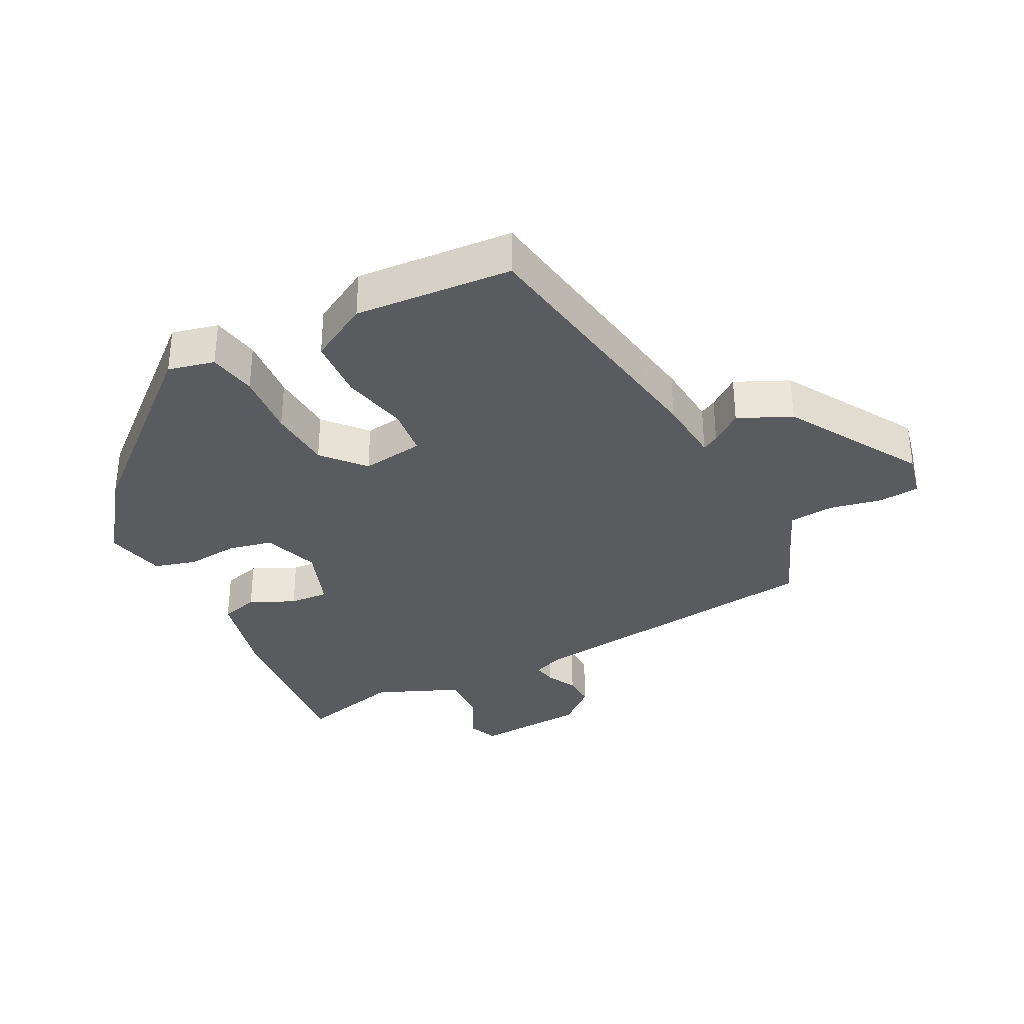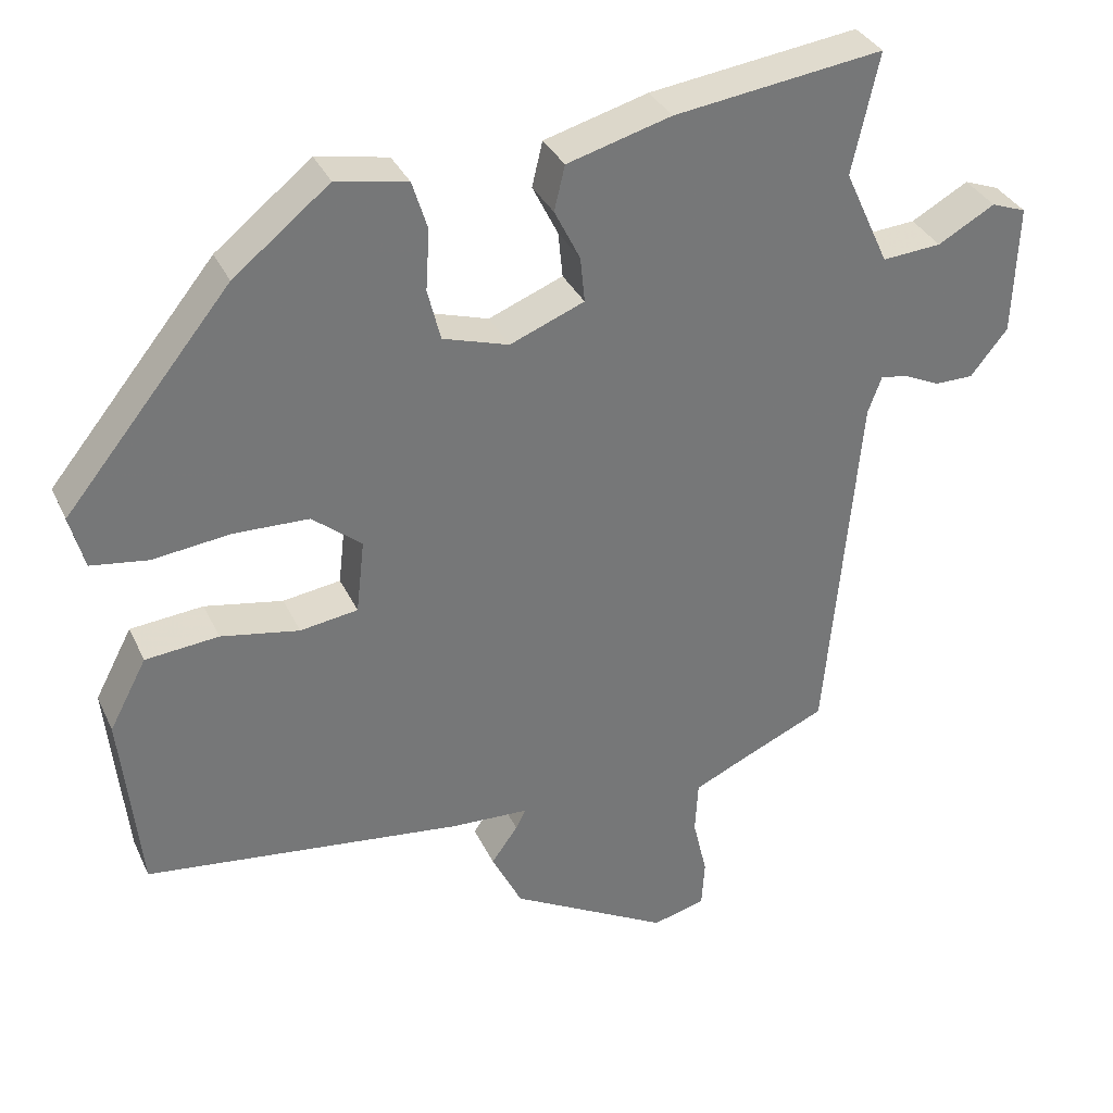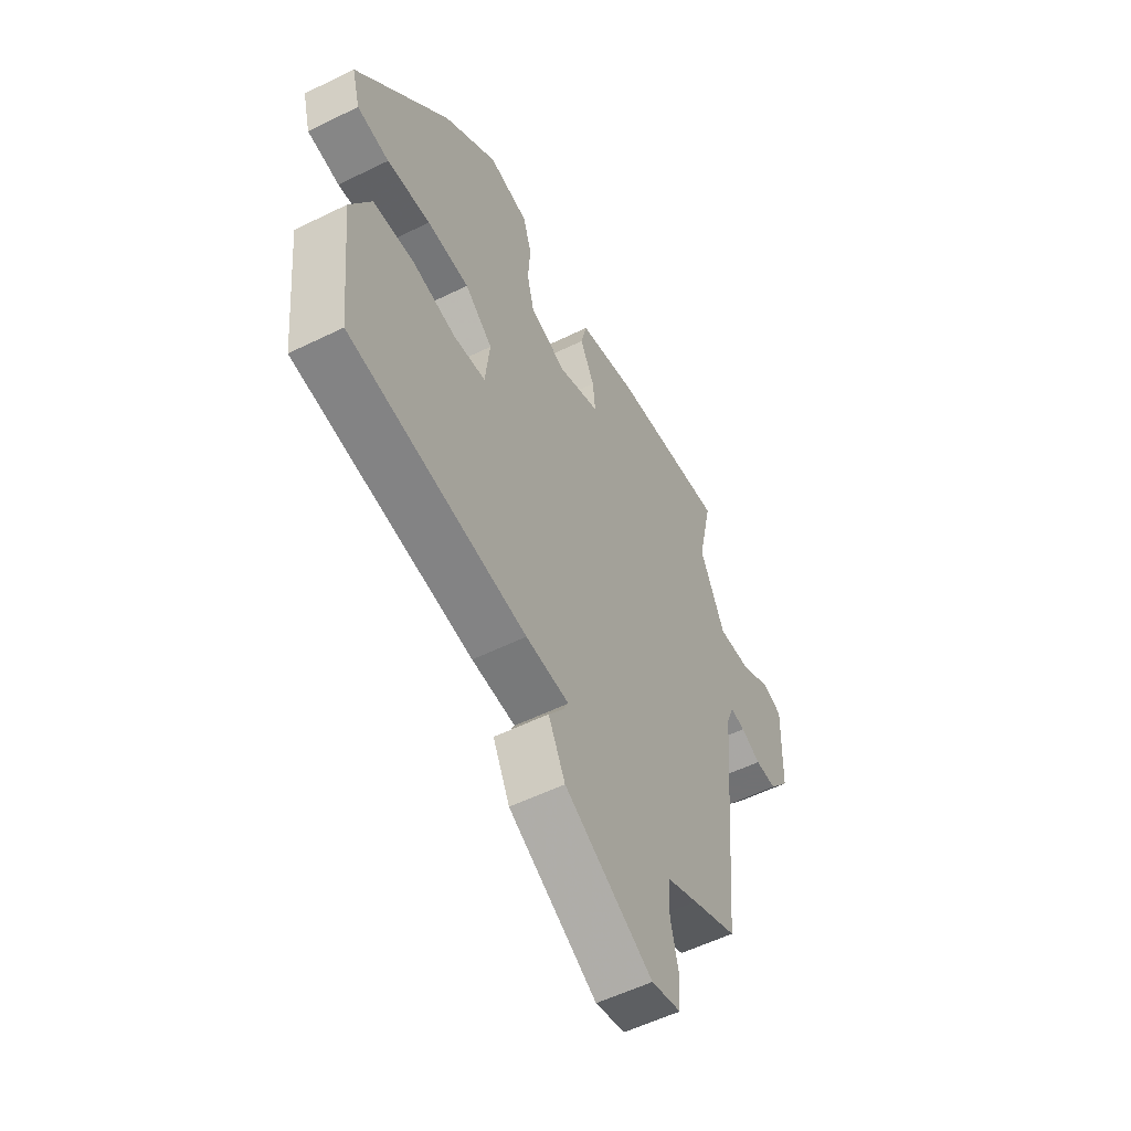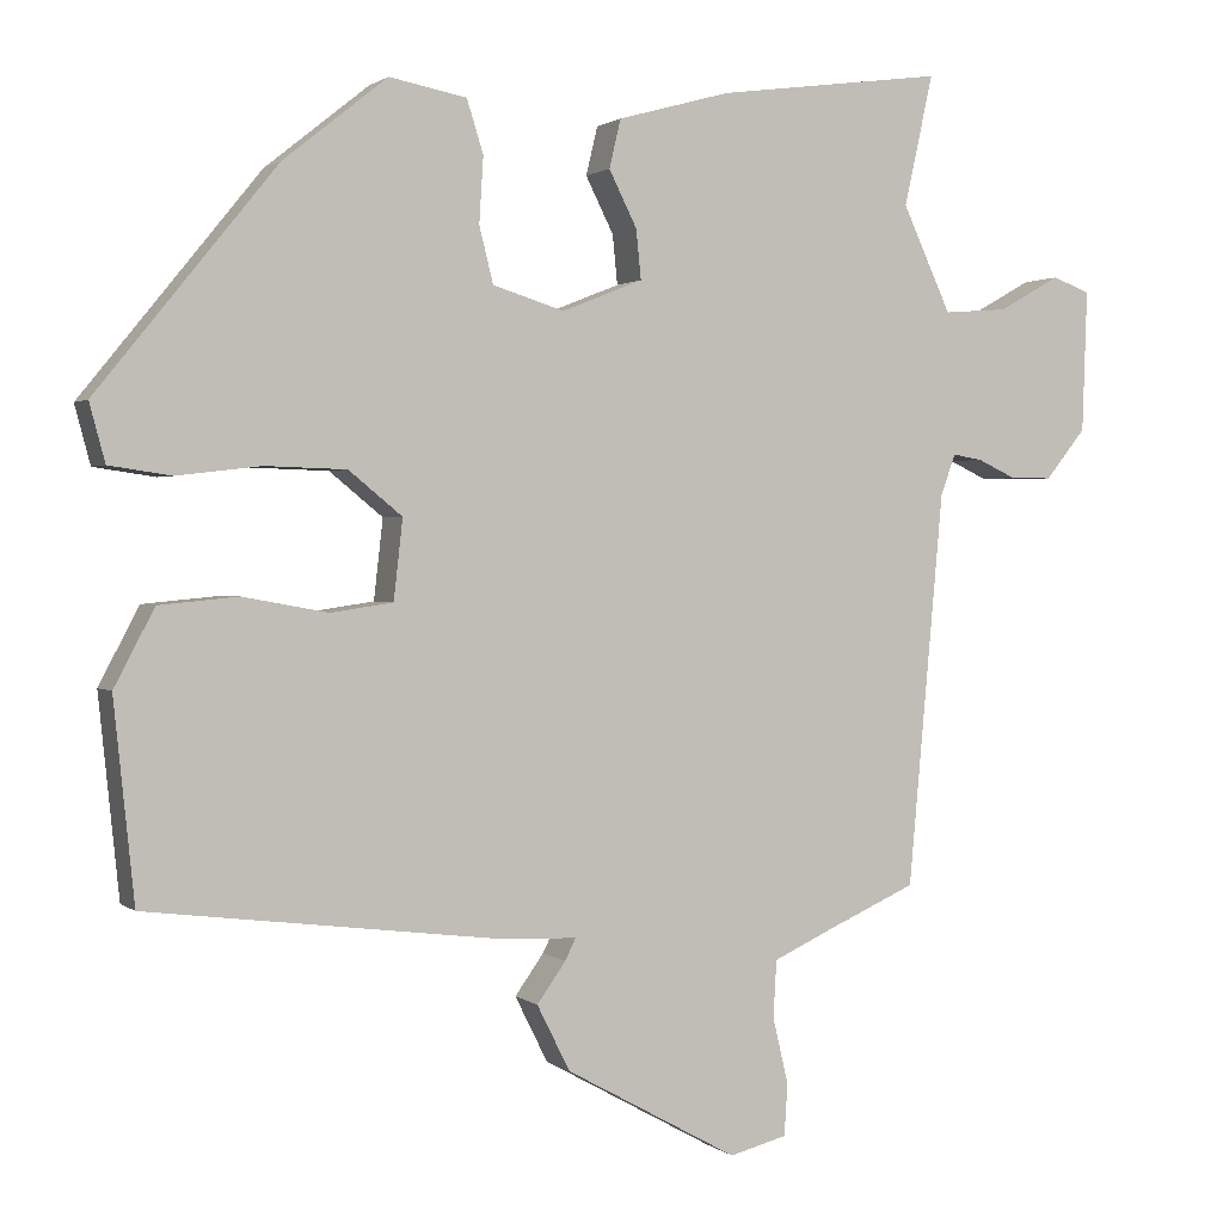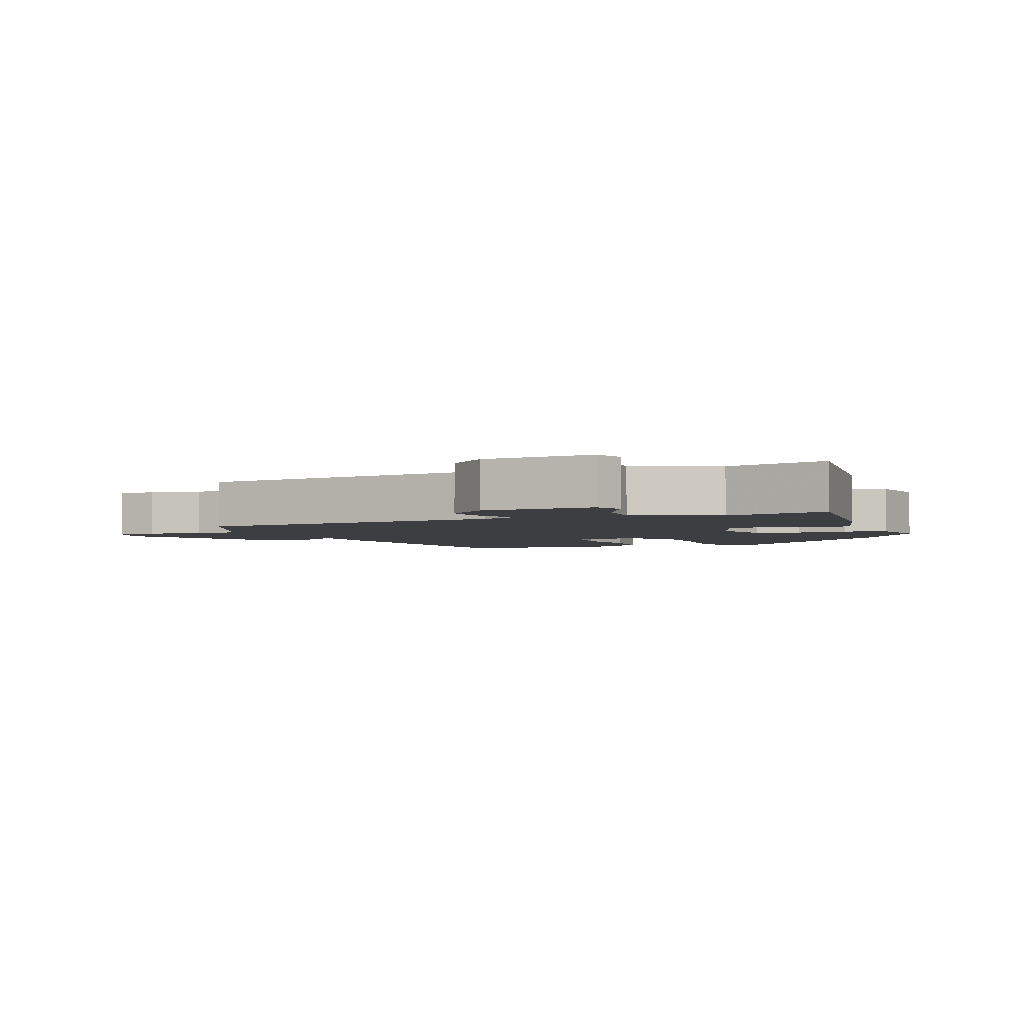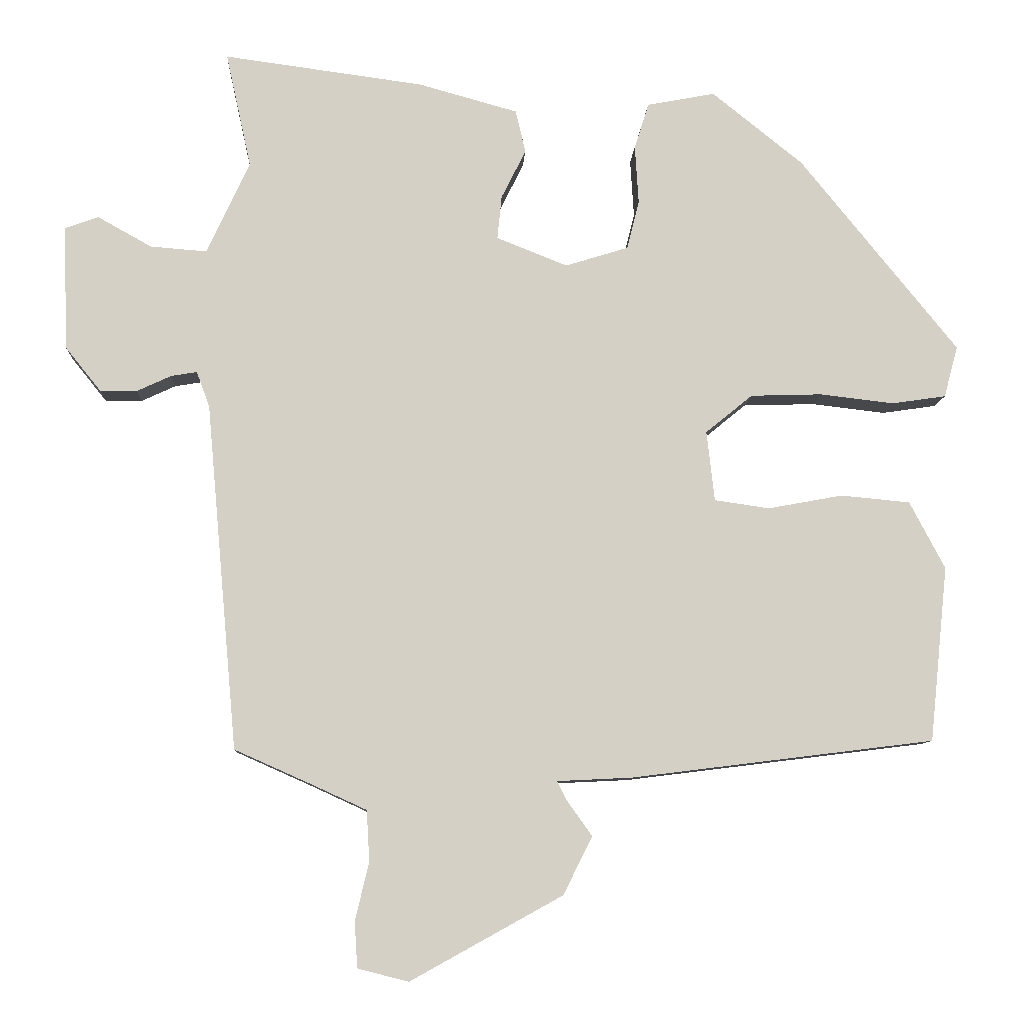
<metadata>
{"format":"obj","ext":"obj","renderer":"f3d","projection":"perspective","resolution":1024,"background":"white","views":[{"elev":-33.5,"azim":119.0,"up":"+Y"},{"elev":34.0,"azim":157.7,"up":"+Z"},{"elev":-55.3,"azim":117.4,"up":"+Z"},{"elev":1.3,"azim":156.8,"up":"+Z"},{"elev":-3.2,"azim":-66.7,"up":"+Y"},{"elev":-8.9,"azim":-2.8,"up":"+Z"}]}
</metadata>
<code>
v -0.488 0.07 -0.42
v -0.531 0.07 0.058
v -0.549 0.07 0.107
v -0.585 0.07 0.101
v -0.632 0.07 0.079
v -0.683 0.07 0.079
v -0.732 0.07 0.14
v -0.738 0.07 0.312
v -0.692 0.07 0.329
v -0.617 0.07 0.287
v -0.539 0.07 0.281
v -0.48 0.07 0.409
v -0.515 0.07 0.568
v -0.239 0.07 0.531
v -0.102 0.07 0.493
v -0.088 0.07 0.434
v -0.122 0.07 0.366
v -0.128 0.07 0.306
v -0.03 0.07 0.267
v 0.057 0.07 0.294
v 0.074 0.07 0.362
v 0.069 0.07 0.442
v 0.089 0.07 0.506
v 0.183 0.07 0.524
v 0.309 0.07 0.423
v 0.527 0.07 0.154
v 0.508 0.07 0.083
v 0.433 0.07 0.072
v 0.331 0.07 0.084
v 0.232 0.07 0.081
v 0.167 0.07 0.028
v 0.178 0.07 -0.069
v 0.254 0.07 -0.08
v 0.357 0.07 -0.061
v 0.453 0.07 -0.07
v 0.502 0.07 -0.163
v 0.477 0.07 -0.405
v 0.058 0.07 -0.457
v -0.045 0.07 -0.462
v -0.032 0.07 -0.488
v 0.003 0.07 -0.537
v -0.037 0.07 -0.617
v -0.247 0.07 -0.733
v -0.317 0.07 -0.715
v -0.321 0.07 -0.652
v -0.302 0.07 -0.572
v -0.306 0.07 -0.502
v -0.38 0.07 -0.468
v -0.488 0 -0.42
v -0.531 0 0.058
v -0.549 0 0.107
v -0.585 0 0.101
v -0.632 0 0.079
v -0.683 0 0.079
v -0.732 0 0.14
v -0.738 0 0.312
v -0.692 0 0.329
v -0.617 0 0.287
v -0.539 0 0.281
v -0.48 0 0.409
v -0.515 0 0.568
v -0.239 0 0.531
v -0.102 0 0.493
v -0.088 0 0.434
v -0.122 0 0.366
v -0.128 0 0.306
v -0.03 0 0.267
v 0.057 0 0.294
v 0.074 0 0.362
v 0.069 0 0.442
v 0.089 0 0.506
v 0.183 0 0.524
v 0.309 0 0.423
v 0.527 0 0.154
v 0.508 0 0.083
v 0.433 0 0.072
v 0.331 0 0.084
v 0.232 0 0.081
v 0.167 0 0.028
v 0.178 0 -0.069
v 0.254 0 -0.08
v 0.357 0 -0.061
v 0.453 0 -0.07
v 0.502 0 -0.163
v 0.477 0 -0.405
v 0.058 0 -0.457
v -0.045 0 -0.462
v -0.032 0 -0.488
v 0.003 0 -0.537
v -0.037 0 -0.617
v -0.247 0 -0.733
v -0.317 0 -0.715
v -0.321 0 -0.652
v -0.302 0 -0.572
v -0.306 0 -0.502
v -0.38 0 -0.468
f 44 45 46
f 43 44 46
f 42 43 46
f 41 42 46
f 40 41 46
f 39 40 46 47
f 37 38 39
f 36 37 39
f 35 36 39
f 34 35 39
f 33 34 39
f 39 47 48
f 33 39 48
f 32 33 48
f 27 28 29
f 26 27 29
f 25 26 29
f 24 25 29
f 23 24 29
f 22 23 29
f 21 22 29
f 20 21 29 30
f 19 20 30 31
f 15 16 17
f 14 15 17
f 13 14 17
f 12 13 17
f 11 12 17 18
f 8 9 10
f 7 8 10
f 6 7 10
f 5 6 10
f 4 5 10
f 3 4 10 11
f 19 31 32
f 18 19 32
f 11 18 32
f 3 11 32
f 2 3 32
f 1 2 32 48
f 94 93 92
f 94 92 91
f 94 91 90
f 94 90 89
f 94 89 88
f 95 94 88 87
f 87 86 85
f 87 85 84
f 87 84 83
f 87 83 82
f 87 82 81
f 96 95 87
f 96 87 81
f 96 81 80
f 77 76 75
f 77 75 74
f 77 74 73
f 77 73 72
f 77 72 71
f 77 71 70
f 77 70 69
f 78 77 69 68
f 79 78 68 67
f 65 64 63
f 65 63 62
f 65 62 61
f 65 61 60
f 66 65 60 59
f 58 57 56
f 58 56 55
f 58 55 54
f 58 54 53
f 58 53 52
f 59 58 52 51
f 80 79 67
f 80 67 66
f 80 66 59
f 80 59 51
f 80 51 50
f 96 80 50 49
f 1 49 50 2
f 2 50 51 3
f 3 51 52 4
f 4 52 53 5
f 5 53 54 6
f 6 54 55 7
f 7 55 56 8
f 8 56 57 9
f 9 57 58 10
f 10 58 59 11
f 11 59 60 12
f 12 60 61 13
f 13 61 62 14
f 14 62 63 15
f 15 63 64 16
f 16 64 65 17
f 17 65 66 18
f 18 66 67 19
f 19 67 68 20
f 20 68 69 21
f 21 69 70 22
f 22 70 71 23
f 23 71 72 24
f 24 72 73 25
f 25 73 74 26
f 26 74 75 27
f 27 75 76 28
f 28 76 77 29
f 29 77 78 30
f 30 78 79 31
f 31 79 80 32
f 32 80 81 33
f 33 81 82 34
f 34 82 83 35
f 35 83 84 36
f 36 84 85 37
f 37 85 86 38
f 38 86 87 39
f 39 87 88 40
f 40 88 89 41
f 41 89 90 42
f 42 90 91 43
f 43 91 92 44
f 44 92 93 45
f 45 93 94 46
f 46 94 95 47
f 47 95 96 48
f 48 96 49 1

</code>
